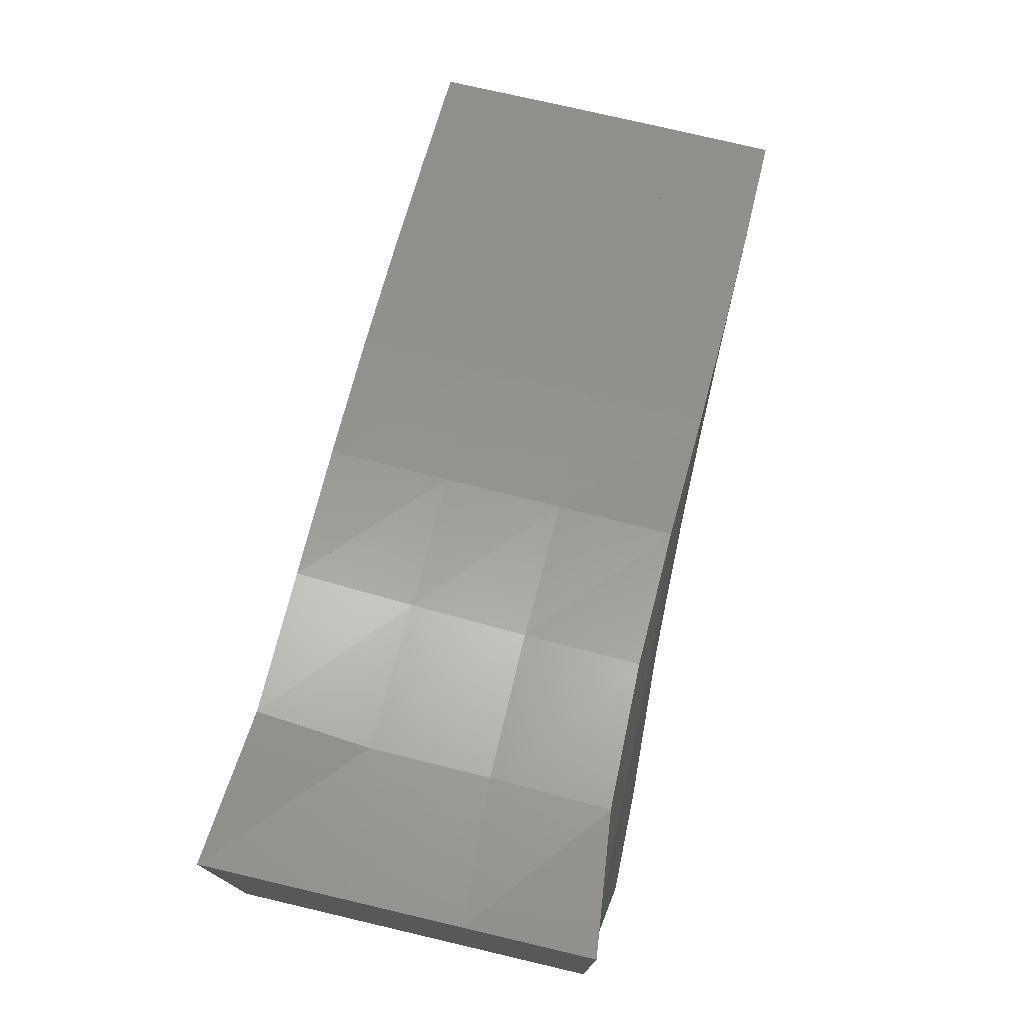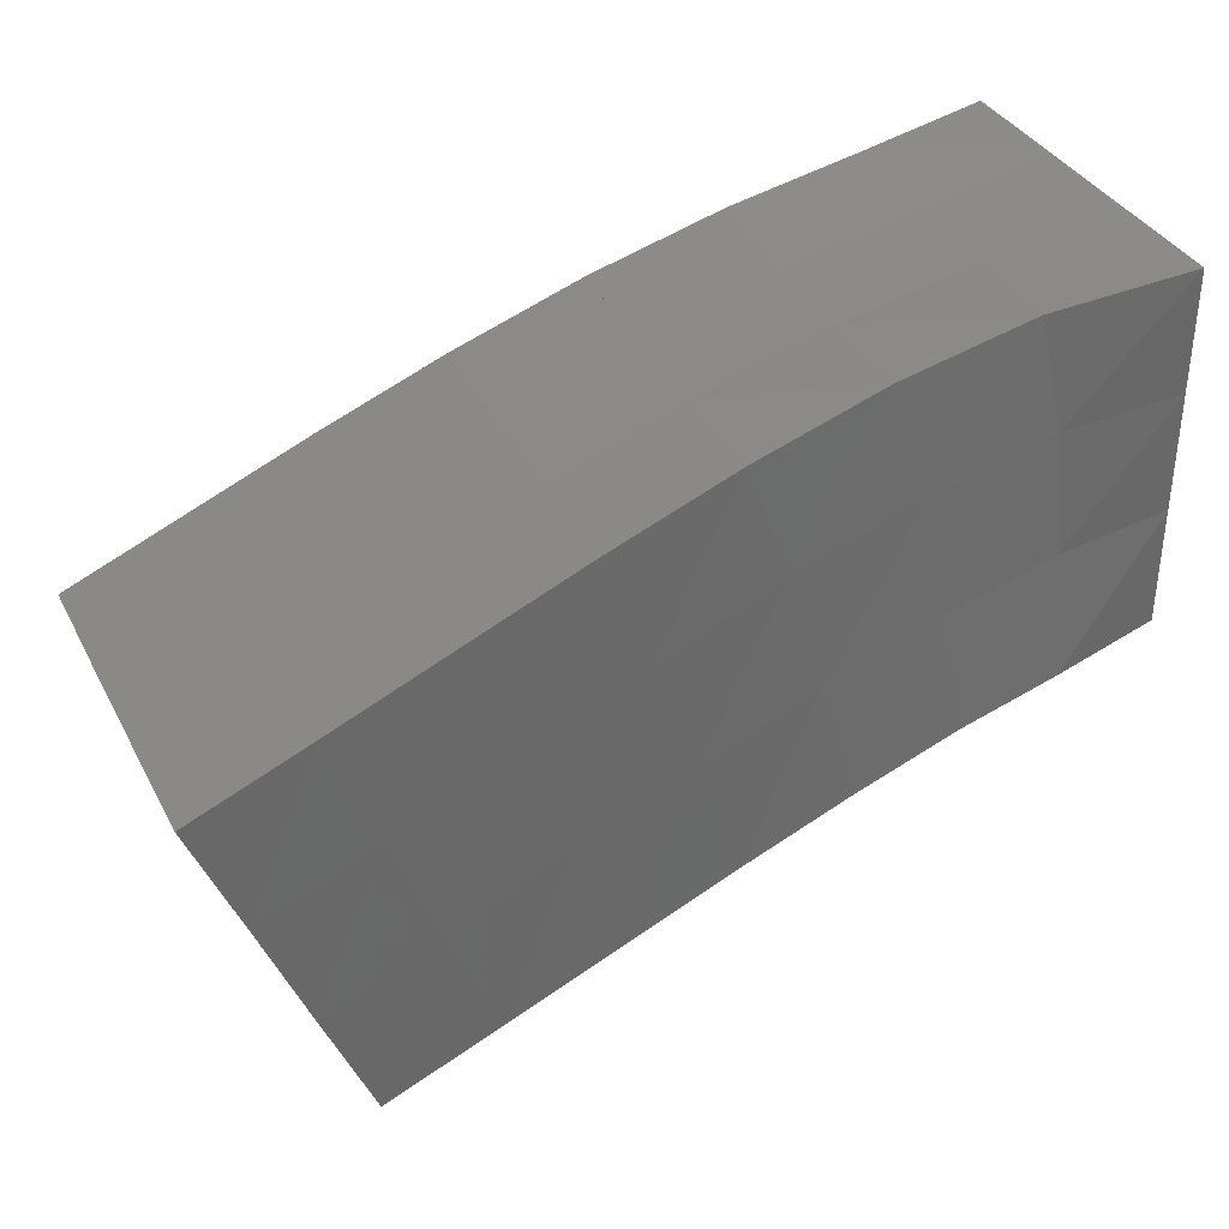
<metadata>
{"format":"stl","ext":"stl","renderer":"f3d","projection":"perspective","resolution":1024,"background":"white","views":[{"elev":75.9,"azim":-76.8,"up":"+Z"},{"elev":35.7,"azim":155.8,"up":"+Z"}]}
</metadata>
<code>
# stl→obj: 128 verts, 1260 faces
v 0 0 0
v 0.02145 0.02477 -0.004814
v 0.01978 -0.002907 -0.003779
v 0.02451 -0.0007465 0.02259
v 0 0 0.025
v 0 0.025 0.025
v 0.02415 0.02475 0.02124
v 0 0.025 0
v 0.02624 0.0008608 0.04725
v 0 0 0.05
v 0 0.025 0.05
v 0.02595 0.02534 0.04624
v 0.02748 0.003289 0.07119
v 0 0 0.075
v 0 0.025 0.075
v 0.02823 0.02656 0.0702
v 0.02171 0.05159 -0.004835
v 0 0.05 0.025
v 0.02405 0.05035 0.02123
v 0 0.05 0
v 0 0.05 0.05
v 0.02585 0.04974 0.04624
v 0 0.05 0.075
v 0.02849 0.04978 0.07022
v 0.02249 0.07835 -0.003798
v 0 0.075 0.025
v 0.02379 0.07586 0.02228
v 0 0.075 0
v 0 0.075 0.05
v 0.02555 0.07423 0.04758
v 0 0.075 0.075
v 0.03023 0.07214 0.07118
v 0.04174 0.02428 -0.01126
v 0.04107 -0.002476 -0.01034
v 0.04797 -0.0006129 0.01571
v 0.0478 0.02483 0.01477
v 0.05268 0.001187 0.04127
v 0.05228 0.02545 0.03984
v 0.0565 0.003922 0.06561
v 0.05729 0.02663 0.06402
v 0.04254 0.05168 -0.01111
v 0.04769 0.05044 0.01479
v 0.05217 0.0498 0.03982
v 0.05809 0.04922 0.0639
v 0.0434 0.07897 -0.009466
v 0.04742 0.07615 0.01622
v 0.05214 0.0743 0.04076
v 0.0589 0.07244 0.06481
v 0.06341 0.02471 -0.02023
v 0.06317 -0.00126 -0.01996
v 0.0718 -0.0001388 0.006358
v 0.07156 0.02505 0.005772
v 0.07849 0.00121 0.03204
v 0.07836 0.02549 0.03105
v 0.08517 0.003253 0.05705
v 0.0859 0.02608 0.0556
v 0.06382 0.05113 -0.01996
v 0.07149 0.05045 0.005895
v 0.07829 0.04991 0.03101
v 0.08627 0.04942 0.05543
v 0.06468 0.07804 -0.01863
v 0.07148 0.07595 0.006888
v 0.07821 0.07448 0.03172
v 0.08659 0.07318 0.05603
v 0.08621 0.02517 -0.03033
v 0.08621 -0.000291 -0.03044
v 0.09579 0.0002243 -0.004363
v 0.09563 0.02526 -0.004538
v 0.1041 0.001023 0.02136
v 0.1041 0.02545 0.02078
v 0.1127 0.002132 0.04651
v 0.1132 0.02572 0.04561
v 0.08639 0.05093 -0.03001
v 0.09559 0.05047 -0.004347
v 0.104 0.05003 0.02082
v 0.1133 0.04966 0.04552
v 0.0869 0.07702 -0.02916
v 0.09565 0.07577 -0.003633
v 0.1039 0.07473 0.02131
v 0.1134 0.0739 0.04587
v 0.1099 0.02558 -0.0411
v 0.11 0.0004678 -0.0415
v 0.1201 0.0005183 -0.01562
v 0.12 0.02544 -0.01548
v 0.1294 0.0008243 0.009999
v 0.1294 0.02542 0.009832
v 0.1392 0.001256 0.03522
v 0.1394 0.02543 0.03484
v 0.1099 0.05087 -0.04075
v 0.12 0.0505 -0.01523
v 0.1294 0.05013 0.009971
v 0.1394 0.04985 0.03488
v 0.1102 0.07636 -0.04024
v 0.1201 0.07562 -0.01475
v 0.1293 0.07493 0.01029
v 0.1393 0.07444 0.03511
v 0.1342 0.0259 -0.0521
v 0.1342 0.001049 -0.0528
v 0.1447 0.0007501 -0.02696
v 0.1446 0.0256 -0.02656
v 0.1545 0.0006905 -0.001387
v 0.1546 0.02541 -0.001228
v 0.1649 0.0006554 0.02385
v 0.1649 0.02524 0.02389
v 0.1342 0.05088 -0.0517
v 0.1446 0.05053 -0.02624
v 0.1546 0.05022 -0.0009849
v 0.1648 0.04994 0.02408
v 0.1342 0.07595 -0.05141
v 0.1447 0.07551 -0.02593
v 0.1545 0.07507 -0.000707
v 0.1646 0.07474 0.0243
v 0.1587 0.02611 -0.06319
v 0.1584 0.001786 -0.06489
v 0.1693 0.0009805 -0.03822
v 0.1693 0.02569 -0.03742
v 0.1795 0.0006559 -0.01239
v 0.1796 0.02544 -0.01201
v 0.1901 0.0003626 0.0129
v 0.1901 0.02513 0.01316
v 0.1588 0.05082 -0.06262
v 0.1693 0.05057 -0.03703
v 0.1795 0.05025 -0.01163
v 0.1899 0.04997 0.01348
v 0.1588 0.07567 -0.06246
v 0.1693 0.07536 -0.03665
v 0.1795 0.07512 -0.01136
v 0.1897 0.07488 0.01369
f 1 2 3
f 2 4 3
f 2 1 4
f 1 3 4
f 1 5 6
f 5 4 6
f 5 1 4
f 1 6 4
f 1 2 4
f 2 6 4
f 2 1 6
f 1 4 6
f 2 7 4
f 7 6 4
f 7 2 6
f 2 4 6
f 1 6 8
f 6 2 8
f 6 1 2
f 1 8 2
f 5 7 4
f 7 9 4
f 7 5 9
f 5 4 9
f 5 10 11
f 10 9 11
f 10 5 9
f 5 11 9
f 5 7 9
f 7 11 9
f 7 5 11
f 5 9 11
f 7 12 9
f 12 11 9
f 12 7 11
f 7 9 11
f 5 11 6
f 11 7 6
f 11 5 7
f 5 6 7
f 10 12 9
f 12 13 9
f 12 10 13
f 10 9 13
f 10 14 15
f 14 13 15
f 14 10 13
f 10 15 13
f 10 12 13
f 12 15 13
f 12 10 15
f 10 13 15
f 12 16 13
f 16 15 13
f 16 12 15
f 12 13 15
f 10 15 11
f 15 12 11
f 15 10 12
f 10 11 12
f 8 17 2
f 17 7 2
f 17 8 7
f 8 2 7
f 8 6 18
f 6 7 18
f 6 8 7
f 8 18 7
f 8 17 7
f 17 18 7
f 17 8 18
f 8 7 18
f 17 19 7
f 19 18 7
f 19 17 18
f 17 7 18
f 8 18 20
f 18 17 20
f 18 8 17
f 8 20 17
f 6 19 7
f 19 12 7
f 19 6 12
f 6 7 12
f 6 11 21
f 11 12 21
f 11 6 12
f 6 21 12
f 6 19 12
f 19 21 12
f 19 6 21
f 6 12 21
f 19 22 12
f 22 21 12
f 22 19 21
f 19 12 21
f 6 21 18
f 21 19 18
f 21 6 19
f 6 18 19
f 11 22 12
f 22 16 12
f 22 11 16
f 11 12 16
f 11 15 23
f 15 16 23
f 15 11 16
f 11 23 16
f 11 22 16
f 22 23 16
f 22 11 23
f 11 16 23
f 22 24 16
f 24 23 16
f 24 22 23
f 22 16 23
f 11 23 21
f 23 22 21
f 23 11 22
f 11 21 22
f 20 25 17
f 25 19 17
f 25 20 19
f 20 17 19
f 20 18 26
f 18 19 26
f 18 20 19
f 20 26 19
f 20 25 19
f 25 26 19
f 25 20 26
f 20 19 26
f 25 27 19
f 27 26 19
f 27 25 26
f 25 19 26
f 20 26 28
f 26 25 28
f 26 20 25
f 20 28 25
f 18 27 19
f 27 22 19
f 27 18 22
f 18 19 22
f 18 21 29
f 21 22 29
f 21 18 22
f 18 29 22
f 18 27 22
f 27 29 22
f 27 18 29
f 18 22 29
f 27 30 22
f 30 29 22
f 30 27 29
f 27 22 29
f 18 29 26
f 29 27 26
f 29 18 27
f 18 26 27
f 21 30 22
f 30 24 22
f 30 21 24
f 21 22 24
f 21 23 31
f 23 24 31
f 23 21 24
f 21 31 24
f 21 30 24
f 30 31 24
f 30 21 31
f 21 24 31
f 30 32 24
f 32 31 24
f 32 30 31
f 30 24 31
f 21 31 29
f 31 30 29
f 31 21 30
f 21 29 30
f 3 33 34
f 33 35 34
f 33 3 35
f 3 34 35
f 3 4 7
f 4 35 7
f 4 3 35
f 3 7 35
f 3 33 35
f 33 7 35
f 33 3 7
f 3 35 7
f 33 36 35
f 36 7 35
f 36 33 7
f 33 35 7
f 3 7 2
f 7 33 2
f 7 3 33
f 3 2 33
f 4 36 35
f 36 37 35
f 36 4 37
f 4 35 37
f 4 9 12
f 9 37 12
f 9 4 37
f 4 12 37
f 4 36 37
f 36 12 37
f 36 4 12
f 4 37 12
f 36 38 37
f 38 12 37
f 38 36 12
f 36 37 12
f 4 12 7
f 12 36 7
f 12 4 36
f 4 7 36
f 9 38 37
f 38 39 37
f 38 9 39
f 9 37 39
f 9 13 16
f 13 39 16
f 13 9 39
f 9 16 39
f 9 38 39
f 38 16 39
f 38 9 16
f 9 39 16
f 38 40 39
f 40 16 39
f 40 38 16
f 38 39 16
f 9 16 12
f 16 38 12
f 16 9 38
f 9 12 38
f 2 41 33
f 41 36 33
f 41 2 36
f 2 33 36
f 2 7 19
f 7 36 19
f 7 2 36
f 2 19 36
f 2 41 36
f 41 19 36
f 41 2 19
f 2 36 19
f 41 42 36
f 42 19 36
f 42 41 19
f 41 36 19
f 2 19 17
f 19 41 17
f 19 2 41
f 2 17 41
f 7 42 36
f 42 38 36
f 42 7 38
f 7 36 38
f 7 12 22
f 12 38 22
f 12 7 38
f 7 22 38
f 7 42 38
f 42 22 38
f 42 7 22
f 7 38 22
f 42 43 38
f 43 22 38
f 43 42 22
f 42 38 22
f 7 22 19
f 22 42 19
f 22 7 42
f 7 19 42
f 12 43 38
f 43 40 38
f 43 12 40
f 12 38 40
f 12 16 24
f 16 40 24
f 16 12 40
f 12 24 40
f 12 43 40
f 43 24 40
f 43 12 24
f 12 40 24
f 43 44 40
f 44 24 40
f 44 43 24
f 43 40 24
f 12 24 22
f 24 43 22
f 24 12 43
f 12 22 43
f 17 45 41
f 45 42 41
f 45 17 42
f 17 41 42
f 17 19 27
f 19 42 27
f 19 17 42
f 17 27 42
f 17 45 42
f 45 27 42
f 45 17 27
f 17 42 27
f 45 46 42
f 46 27 42
f 46 45 27
f 45 42 27
f 17 27 25
f 27 45 25
f 27 17 45
f 17 25 45
f 19 46 42
f 46 43 42
f 46 19 43
f 19 42 43
f 19 22 30
f 22 43 30
f 22 19 43
f 19 30 43
f 19 46 43
f 46 30 43
f 46 19 30
f 19 43 30
f 46 47 43
f 47 30 43
f 47 46 30
f 46 43 30
f 19 30 27
f 30 46 27
f 30 19 46
f 19 27 46
f 22 47 43
f 47 44 43
f 47 22 44
f 22 43 44
f 22 24 32
f 24 44 32
f 24 22 44
f 22 32 44
f 22 47 44
f 47 32 44
f 47 22 32
f 22 44 32
f 47 48 44
f 48 32 44
f 48 47 32
f 47 44 32
f 22 32 30
f 32 47 30
f 32 22 47
f 22 30 47
f 34 49 50
f 49 51 50
f 49 34 51
f 34 50 51
f 34 35 36
f 35 51 36
f 35 34 51
f 34 36 51
f 34 49 51
f 49 36 51
f 49 34 36
f 34 51 36
f 49 52 51
f 52 36 51
f 52 49 36
f 49 51 36
f 34 36 33
f 36 49 33
f 36 34 49
f 34 33 49
f 35 52 51
f 52 53 51
f 52 35 53
f 35 51 53
f 35 37 38
f 37 53 38
f 37 35 53
f 35 38 53
f 35 52 53
f 52 38 53
f 52 35 38
f 35 53 38
f 52 54 53
f 54 38 53
f 54 52 38
f 52 53 38
f 35 38 36
f 38 52 36
f 38 35 52
f 35 36 52
f 37 54 53
f 54 55 53
f 54 37 55
f 37 53 55
f 37 39 40
f 39 55 40
f 39 37 55
f 37 40 55
f 37 54 55
f 54 40 55
f 54 37 40
f 37 55 40
f 54 56 55
f 56 40 55
f 56 54 40
f 54 55 40
f 37 40 38
f 40 54 38
f 40 37 54
f 37 38 54
f 33 57 49
f 57 52 49
f 57 33 52
f 33 49 52
f 33 36 42
f 36 52 42
f 36 33 52
f 33 42 52
f 33 57 52
f 57 42 52
f 57 33 42
f 33 52 42
f 57 58 52
f 58 42 52
f 58 57 42
f 57 52 42
f 33 42 41
f 42 57 41
f 42 33 57
f 33 41 57
f 36 58 52
f 58 54 52
f 58 36 54
f 36 52 54
f 36 38 43
f 38 54 43
f 38 36 54
f 36 43 54
f 36 58 54
f 58 43 54
f 58 36 43
f 36 54 43
f 58 59 54
f 59 43 54
f 59 58 43
f 58 54 43
f 36 43 42
f 43 58 42
f 43 36 58
f 36 42 58
f 38 59 54
f 59 56 54
f 59 38 56
f 38 54 56
f 38 40 44
f 40 56 44
f 40 38 56
f 38 44 56
f 38 59 56
f 59 44 56
f 59 38 44
f 38 56 44
f 59 60 56
f 60 44 56
f 60 59 44
f 59 56 44
f 38 44 43
f 44 59 43
f 44 38 59
f 38 43 59
f 41 61 57
f 61 58 57
f 61 41 58
f 41 57 58
f 41 42 46
f 42 58 46
f 42 41 58
f 41 46 58
f 41 61 58
f 61 46 58
f 61 41 46
f 41 58 46
f 61 62 58
f 62 46 58
f 62 61 46
f 61 58 46
f 41 46 45
f 46 61 45
f 46 41 61
f 41 45 61
f 42 62 58
f 62 59 58
f 62 42 59
f 42 58 59
f 42 43 47
f 43 59 47
f 43 42 59
f 42 47 59
f 42 62 59
f 62 47 59
f 62 42 47
f 42 59 47
f 62 63 59
f 63 47 59
f 63 62 47
f 62 59 47
f 42 47 46
f 47 62 46
f 47 42 62
f 42 46 62
f 43 63 59
f 63 60 59
f 63 43 60
f 43 59 60
f 43 44 48
f 44 60 48
f 44 43 60
f 43 48 60
f 43 63 60
f 63 48 60
f 63 43 48
f 43 60 48
f 63 64 60
f 64 48 60
f 64 63 48
f 63 60 48
f 43 48 47
f 48 63 47
f 48 43 63
f 43 47 63
f 50 65 66
f 65 67 66
f 65 50 67
f 50 66 67
f 50 51 52
f 51 67 52
f 51 50 67
f 50 52 67
f 50 65 67
f 65 52 67
f 65 50 52
f 50 67 52
f 65 68 67
f 68 52 67
f 68 65 52
f 65 67 52
f 50 52 49
f 52 65 49
f 52 50 65
f 50 49 65
f 51 68 67
f 68 69 67
f 68 51 69
f 51 67 69
f 51 53 54
f 53 69 54
f 53 51 69
f 51 54 69
f 51 68 69
f 68 54 69
f 68 51 54
f 51 69 54
f 68 70 69
f 70 54 69
f 70 68 54
f 68 69 54
f 51 54 52
f 54 68 52
f 54 51 68
f 51 52 68
f 53 70 69
f 70 71 69
f 70 53 71
f 53 69 71
f 53 55 56
f 55 71 56
f 55 53 71
f 53 56 71
f 53 70 71
f 70 56 71
f 70 53 56
f 53 71 56
f 70 72 71
f 72 56 71
f 72 70 56
f 70 71 56
f 53 56 54
f 56 70 54
f 56 53 70
f 53 54 70
f 49 73 65
f 73 68 65
f 73 49 68
f 49 65 68
f 49 52 58
f 52 68 58
f 52 49 68
f 49 58 68
f 49 73 68
f 73 58 68
f 73 49 58
f 49 68 58
f 73 74 68
f 74 58 68
f 74 73 58
f 73 68 58
f 49 58 57
f 58 73 57
f 58 49 73
f 49 57 73
f 52 74 68
f 74 70 68
f 74 52 70
f 52 68 70
f 52 54 59
f 54 70 59
f 54 52 70
f 52 59 70
f 52 74 70
f 74 59 70
f 74 52 59
f 52 70 59
f 74 75 70
f 75 59 70
f 75 74 59
f 74 70 59
f 52 59 58
f 59 74 58
f 59 52 74
f 52 58 74
f 54 75 70
f 75 72 70
f 75 54 72
f 54 70 72
f 54 56 60
f 56 72 60
f 56 54 72
f 54 60 72
f 54 75 72
f 75 60 72
f 75 54 60
f 54 72 60
f 75 76 72
f 76 60 72
f 76 75 60
f 75 72 60
f 54 60 59
f 60 75 59
f 60 54 75
f 54 59 75
f 57 77 73
f 77 74 73
f 77 57 74
f 57 73 74
f 57 58 62
f 58 74 62
f 58 57 74
f 57 62 74
f 57 77 74
f 77 62 74
f 77 57 62
f 57 74 62
f 77 78 74
f 78 62 74
f 78 77 62
f 77 74 62
f 57 62 61
f 62 77 61
f 62 57 77
f 57 61 77
f 58 78 74
f 78 75 74
f 78 58 75
f 58 74 75
f 58 59 63
f 59 75 63
f 59 58 75
f 58 63 75
f 58 78 75
f 78 63 75
f 78 58 63
f 58 75 63
f 78 79 75
f 79 63 75
f 79 78 63
f 78 75 63
f 58 63 62
f 63 78 62
f 63 58 78
f 58 62 78
f 59 79 75
f 79 76 75
f 79 59 76
f 59 75 76
f 59 60 64
f 60 76 64
f 60 59 76
f 59 64 76
f 59 79 76
f 79 64 76
f 79 59 64
f 59 76 64
f 79 80 76
f 80 64 76
f 80 79 64
f 79 76 64
f 59 64 63
f 64 79 63
f 64 59 79
f 59 63 79
f 66 81 82
f 81 83 82
f 81 66 83
f 66 82 83
f 66 67 68
f 67 83 68
f 67 66 83
f 66 68 83
f 66 81 83
f 81 68 83
f 81 66 68
f 66 83 68
f 81 84 83
f 84 68 83
f 84 81 68
f 81 83 68
f 66 68 65
f 68 81 65
f 68 66 81
f 66 65 81
f 67 84 83
f 84 85 83
f 84 67 85
f 67 83 85
f 67 69 70
f 69 85 70
f 69 67 85
f 67 70 85
f 67 84 85
f 84 70 85
f 84 67 70
f 67 85 70
f 84 86 85
f 86 70 85
f 86 84 70
f 84 85 70
f 67 70 68
f 70 84 68
f 70 67 84
f 67 68 84
f 69 86 85
f 86 87 85
f 86 69 87
f 69 85 87
f 69 71 72
f 71 87 72
f 71 69 87
f 69 72 87
f 69 86 87
f 86 72 87
f 86 69 72
f 69 87 72
f 86 88 87
f 88 72 87
f 88 86 72
f 86 87 72
f 69 72 70
f 72 86 70
f 72 69 86
f 69 70 86
f 65 89 81
f 89 84 81
f 89 65 84
f 65 81 84
f 65 68 74
f 68 84 74
f 68 65 84
f 65 74 84
f 65 89 84
f 89 74 84
f 89 65 74
f 65 84 74
f 89 90 84
f 90 74 84
f 90 89 74
f 89 84 74
f 65 74 73
f 74 89 73
f 74 65 89
f 65 73 89
f 68 90 84
f 90 86 84
f 90 68 86
f 68 84 86
f 68 70 75
f 70 86 75
f 70 68 86
f 68 75 86
f 68 90 86
f 90 75 86
f 90 68 75
f 68 86 75
f 90 91 86
f 91 75 86
f 91 90 75
f 90 86 75
f 68 75 74
f 75 90 74
f 75 68 90
f 68 74 90
f 70 91 86
f 91 88 86
f 91 70 88
f 70 86 88
f 70 72 76
f 72 88 76
f 72 70 88
f 70 76 88
f 70 91 88
f 91 76 88
f 91 70 76
f 70 88 76
f 91 92 88
f 92 76 88
f 92 91 76
f 91 88 76
f 70 76 75
f 76 91 75
f 76 70 91
f 70 75 91
f 73 93 89
f 93 90 89
f 93 73 90
f 73 89 90
f 73 74 78
f 74 90 78
f 74 73 90
f 73 78 90
f 73 93 90
f 93 78 90
f 93 73 78
f 73 90 78
f 93 94 90
f 94 78 90
f 94 93 78
f 93 90 78
f 73 78 77
f 78 93 77
f 78 73 93
f 73 77 93
f 74 94 90
f 94 91 90
f 94 74 91
f 74 90 91
f 74 75 79
f 75 91 79
f 75 74 91
f 74 79 91
f 74 94 91
f 94 79 91
f 94 74 79
f 74 91 79
f 94 95 91
f 95 79 91
f 95 94 79
f 94 91 79
f 74 79 78
f 79 94 78
f 79 74 94
f 74 78 94
f 75 95 91
f 95 92 91
f 95 75 92
f 75 91 92
f 75 76 80
f 76 92 80
f 76 75 92
f 75 80 92
f 75 95 92
f 95 80 92
f 95 75 80
f 75 92 80
f 95 96 92
f 96 80 92
f 96 95 80
f 95 92 80
f 75 80 79
f 80 95 79
f 80 75 95
f 75 79 95
f 82 97 98
f 97 99 98
f 97 82 99
f 82 98 99
f 82 83 84
f 83 99 84
f 83 82 99
f 82 84 99
f 82 97 99
f 97 84 99
f 97 82 84
f 82 99 84
f 97 100 99
f 100 84 99
f 100 97 84
f 97 99 84
f 82 84 81
f 84 97 81
f 84 82 97
f 82 81 97
f 83 100 99
f 100 101 99
f 100 83 101
f 83 99 101
f 83 85 86
f 85 101 86
f 85 83 101
f 83 86 101
f 83 100 101
f 100 86 101
f 100 83 86
f 83 101 86
f 100 102 101
f 102 86 101
f 102 100 86
f 100 101 86
f 83 86 84
f 86 100 84
f 86 83 100
f 83 84 100
f 85 102 101
f 102 103 101
f 102 85 103
f 85 101 103
f 85 87 88
f 87 103 88
f 87 85 103
f 85 88 103
f 85 102 103
f 102 88 103
f 102 85 88
f 85 103 88
f 102 104 103
f 104 88 103
f 104 102 88
f 102 103 88
f 85 88 86
f 88 102 86
f 88 85 102
f 85 86 102
f 81 105 97
f 105 100 97
f 105 81 100
f 81 97 100
f 81 84 90
f 84 100 90
f 84 81 100
f 81 90 100
f 81 105 100
f 105 90 100
f 105 81 90
f 81 100 90
f 105 106 100
f 106 90 100
f 106 105 90
f 105 100 90
f 81 90 89
f 90 105 89
f 90 81 105
f 81 89 105
f 84 106 100
f 106 102 100
f 106 84 102
f 84 100 102
f 84 86 91
f 86 102 91
f 86 84 102
f 84 91 102
f 84 106 102
f 106 91 102
f 106 84 91
f 84 102 91
f 106 107 102
f 107 91 102
f 107 106 91
f 106 102 91
f 84 91 90
f 91 106 90
f 91 84 106
f 84 90 106
f 86 107 102
f 107 104 102
f 107 86 104
f 86 102 104
f 86 88 92
f 88 104 92
f 88 86 104
f 86 92 104
f 86 107 104
f 107 92 104
f 107 86 92
f 86 104 92
f 107 108 104
f 108 92 104
f 108 107 92
f 107 104 92
f 86 92 91
f 92 107 91
f 92 86 107
f 86 91 107
f 89 109 105
f 109 106 105
f 109 89 106
f 89 105 106
f 89 90 94
f 90 106 94
f 90 89 106
f 89 94 106
f 89 109 106
f 109 94 106
f 109 89 94
f 89 106 94
f 109 110 106
f 110 94 106
f 110 109 94
f 109 106 94
f 89 94 93
f 94 109 93
f 94 89 109
f 89 93 109
f 90 110 106
f 110 107 106
f 110 90 107
f 90 106 107
f 90 91 95
f 91 107 95
f 91 90 107
f 90 95 107
f 90 110 107
f 110 95 107
f 110 90 95
f 90 107 95
f 110 111 107
f 111 95 107
f 111 110 95
f 110 107 95
f 90 95 94
f 95 110 94
f 95 90 110
f 90 94 110
f 91 111 107
f 111 108 107
f 111 91 108
f 91 107 108
f 91 92 96
f 92 108 96
f 92 91 108
f 91 96 108
f 91 111 108
f 111 96 108
f 111 91 96
f 91 108 96
f 111 112 108
f 112 96 108
f 112 111 96
f 111 108 96
f 91 96 95
f 96 111 95
f 96 91 111
f 91 95 111
f 98 113 114
f 113 115 114
f 113 98 115
f 98 114 115
f 98 99 100
f 99 115 100
f 99 98 115
f 98 100 115
f 98 113 115
f 113 100 115
f 113 98 100
f 98 115 100
f 113 116 115
f 116 100 115
f 116 113 100
f 113 115 100
f 98 100 97
f 100 113 97
f 100 98 113
f 98 97 113
f 99 116 115
f 116 117 115
f 116 99 117
f 99 115 117
f 99 101 102
f 101 117 102
f 101 99 117
f 99 102 117
f 99 116 117
f 116 102 117
f 116 99 102
f 99 117 102
f 116 118 117
f 118 102 117
f 118 116 102
f 116 117 102
f 99 102 100
f 102 116 100
f 102 99 116
f 99 100 116
f 101 118 117
f 118 119 117
f 118 101 119
f 101 117 119
f 101 103 104
f 103 119 104
f 103 101 119
f 101 104 119
f 101 118 119
f 118 104 119
f 118 101 104
f 101 119 104
f 118 120 119
f 120 104 119
f 120 118 104
f 118 119 104
f 101 104 102
f 104 118 102
f 104 101 118
f 101 102 118
f 97 121 113
f 121 116 113
f 121 97 116
f 97 113 116
f 97 100 106
f 100 116 106
f 100 97 116
f 97 106 116
f 97 121 116
f 121 106 116
f 121 97 106
f 97 116 106
f 121 122 116
f 122 106 116
f 122 121 106
f 121 116 106
f 97 106 105
f 106 121 105
f 106 97 121
f 97 105 121
f 100 122 116
f 122 118 116
f 122 100 118
f 100 116 118
f 100 102 107
f 102 118 107
f 102 100 118
f 100 107 118
f 100 122 118
f 122 107 118
f 122 100 107
f 100 118 107
f 122 123 118
f 123 107 118
f 123 122 107
f 122 118 107
f 100 107 106
f 107 122 106
f 107 100 122
f 100 106 122
f 102 123 118
f 123 120 118
f 123 102 120
f 102 118 120
f 102 104 108
f 104 120 108
f 104 102 120
f 102 108 120
f 102 123 120
f 123 108 120
f 123 102 108
f 102 120 108
f 123 124 120
f 124 108 120
f 124 123 108
f 123 120 108
f 102 108 107
f 108 123 107
f 108 102 123
f 102 107 123
f 105 125 121
f 125 122 121
f 125 105 122
f 105 121 122
f 105 106 110
f 106 122 110
f 106 105 122
f 105 110 122
f 105 125 122
f 125 110 122
f 125 105 110
f 105 122 110
f 125 126 122
f 126 110 122
f 126 125 110
f 125 122 110
f 105 110 109
f 110 125 109
f 110 105 125
f 105 109 125
f 106 126 122
f 126 123 122
f 126 106 123
f 106 122 123
f 106 107 111
f 107 123 111
f 107 106 123
f 106 111 123
f 106 126 123
f 126 111 123
f 126 106 111
f 106 123 111
f 126 127 123
f 127 111 123
f 127 126 111
f 126 123 111
f 106 111 110
f 111 126 110
f 111 106 126
f 106 110 126
f 107 127 123
f 127 124 123
f 127 107 124
f 107 123 124
f 107 108 112
f 108 124 112
f 108 107 124
f 107 112 124
f 107 127 124
f 127 112 124
f 127 107 112
f 107 124 112
f 127 128 124
f 128 112 124
f 128 127 112
f 127 124 112
f 107 112 111
f 112 127 111
f 112 107 127
f 107 111 127

</code>
